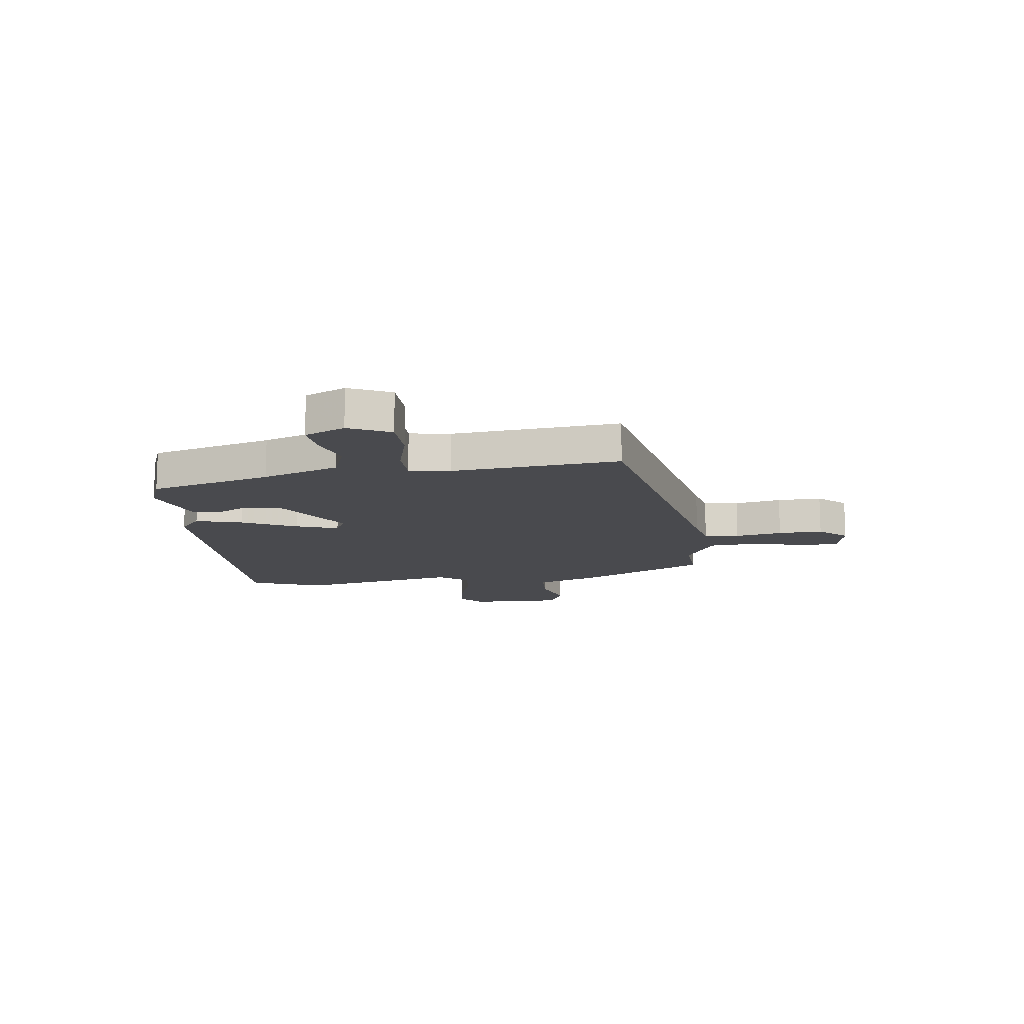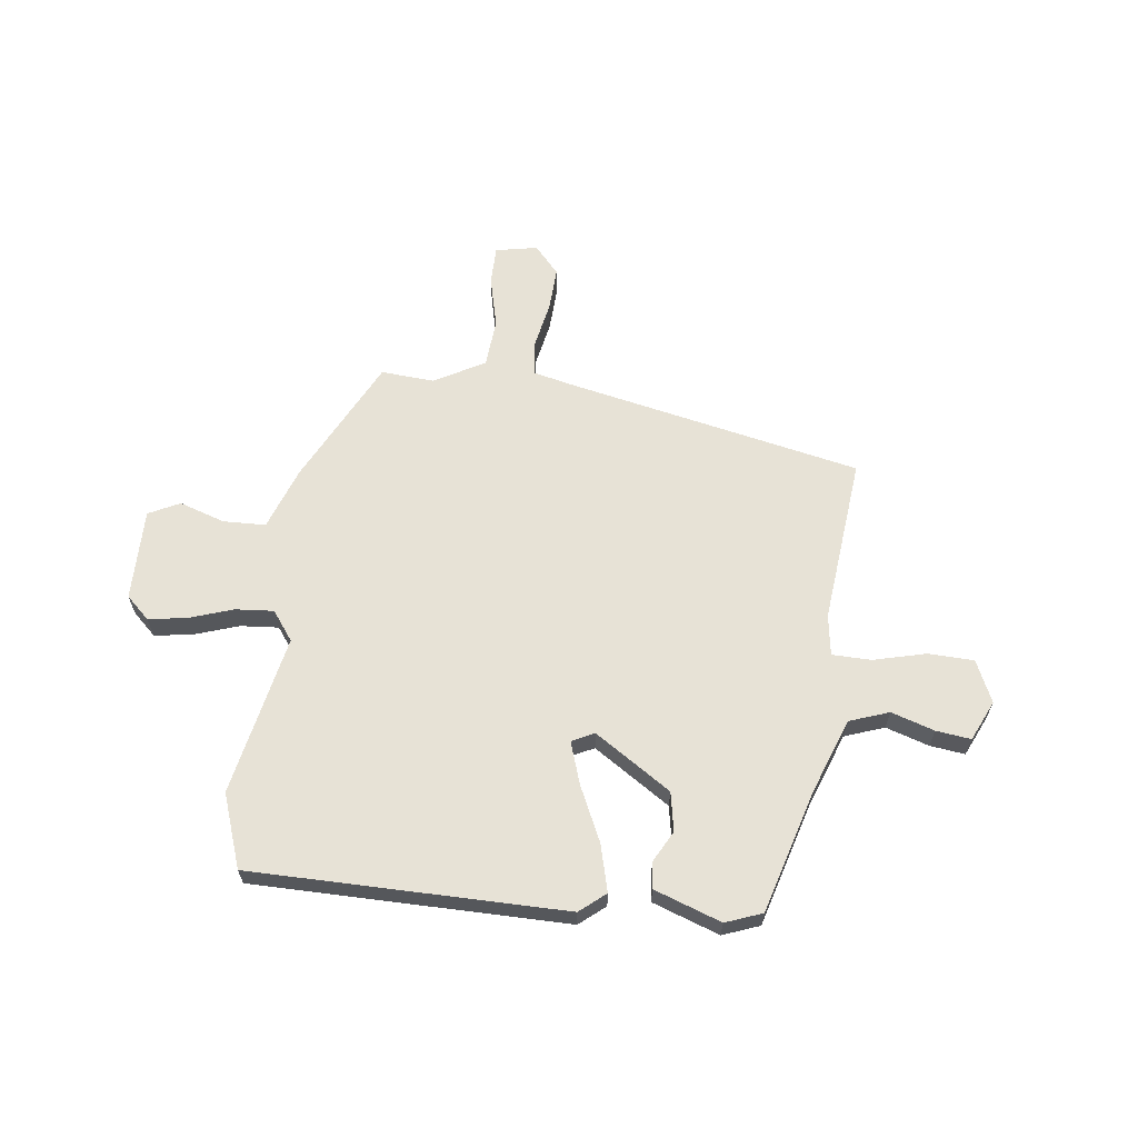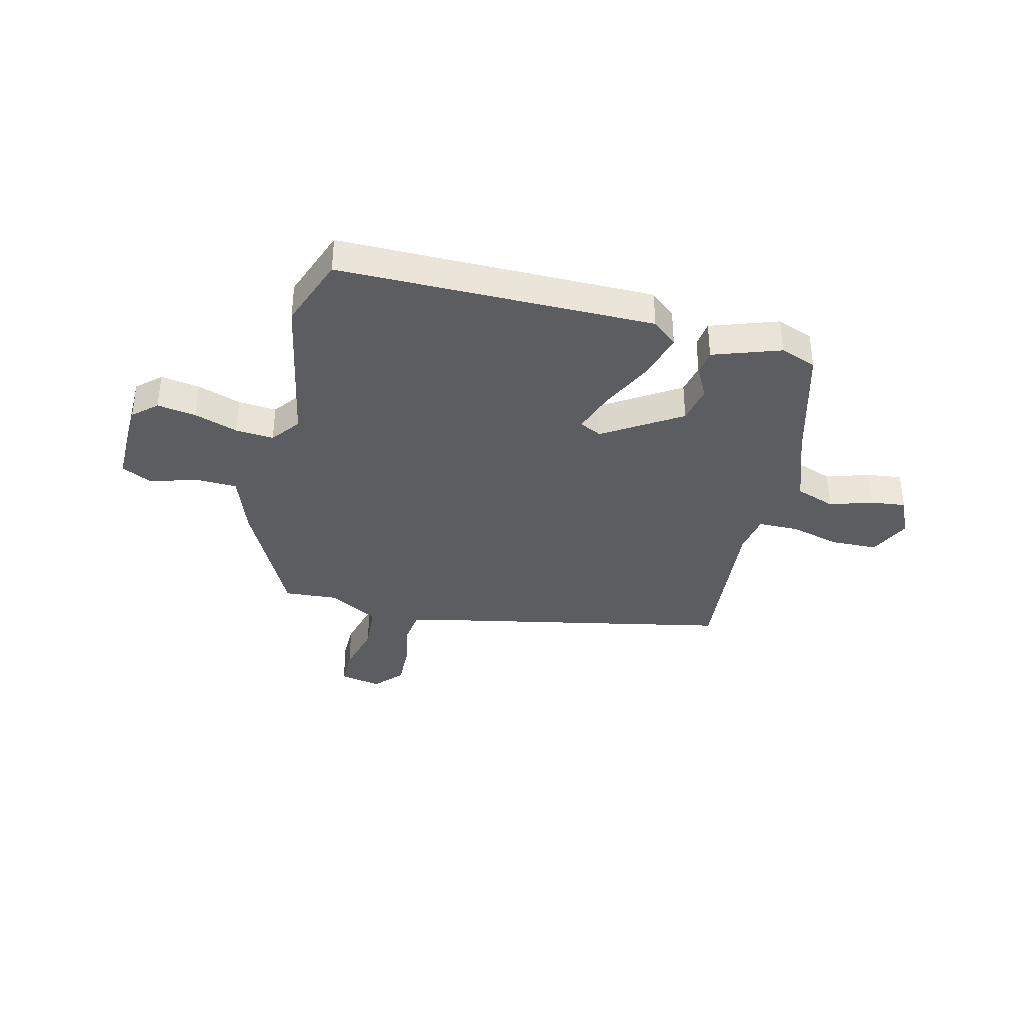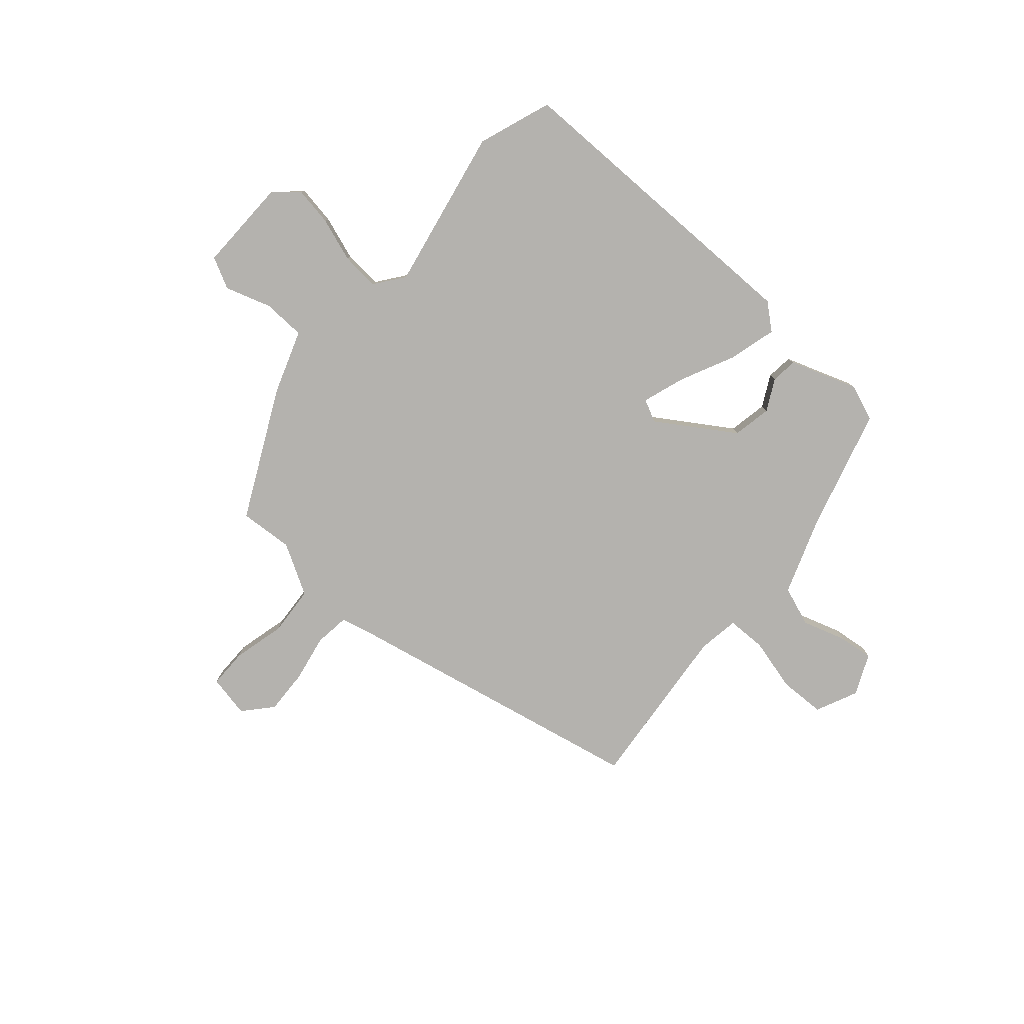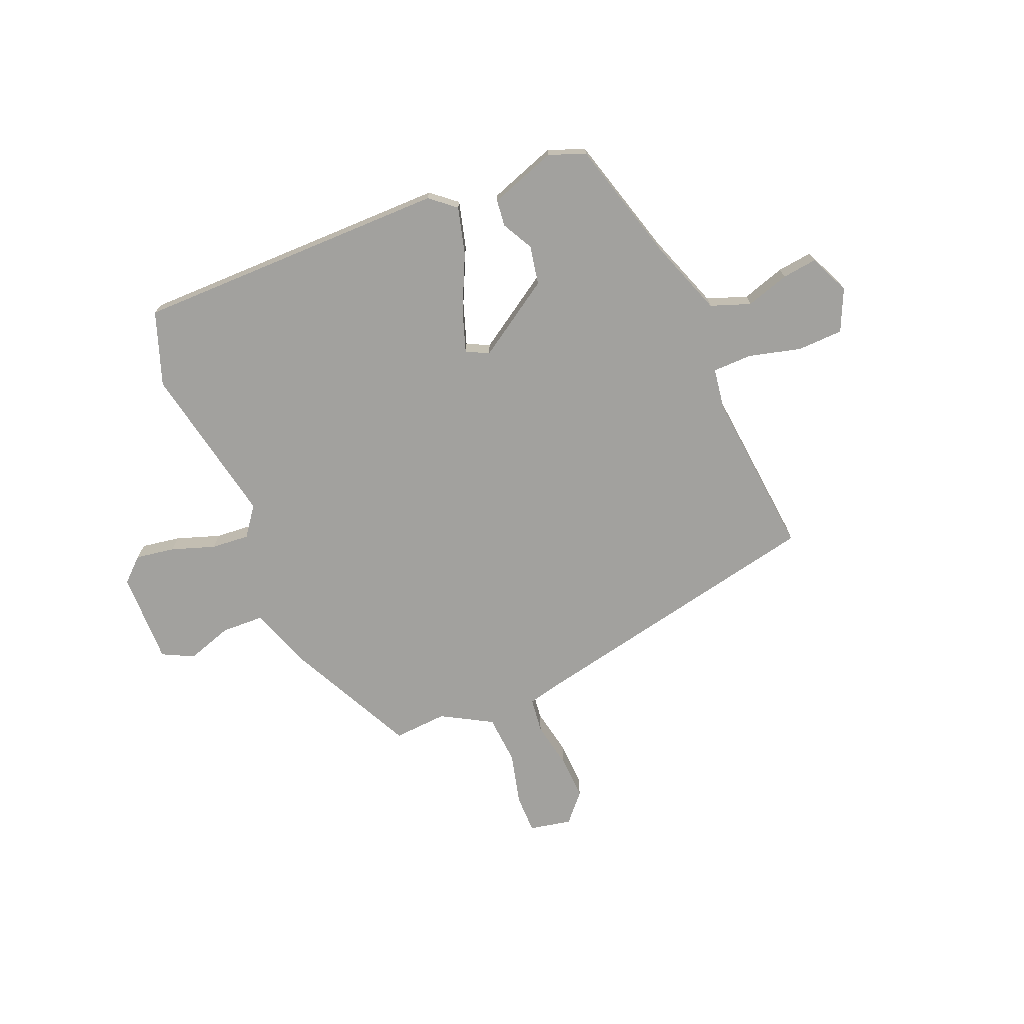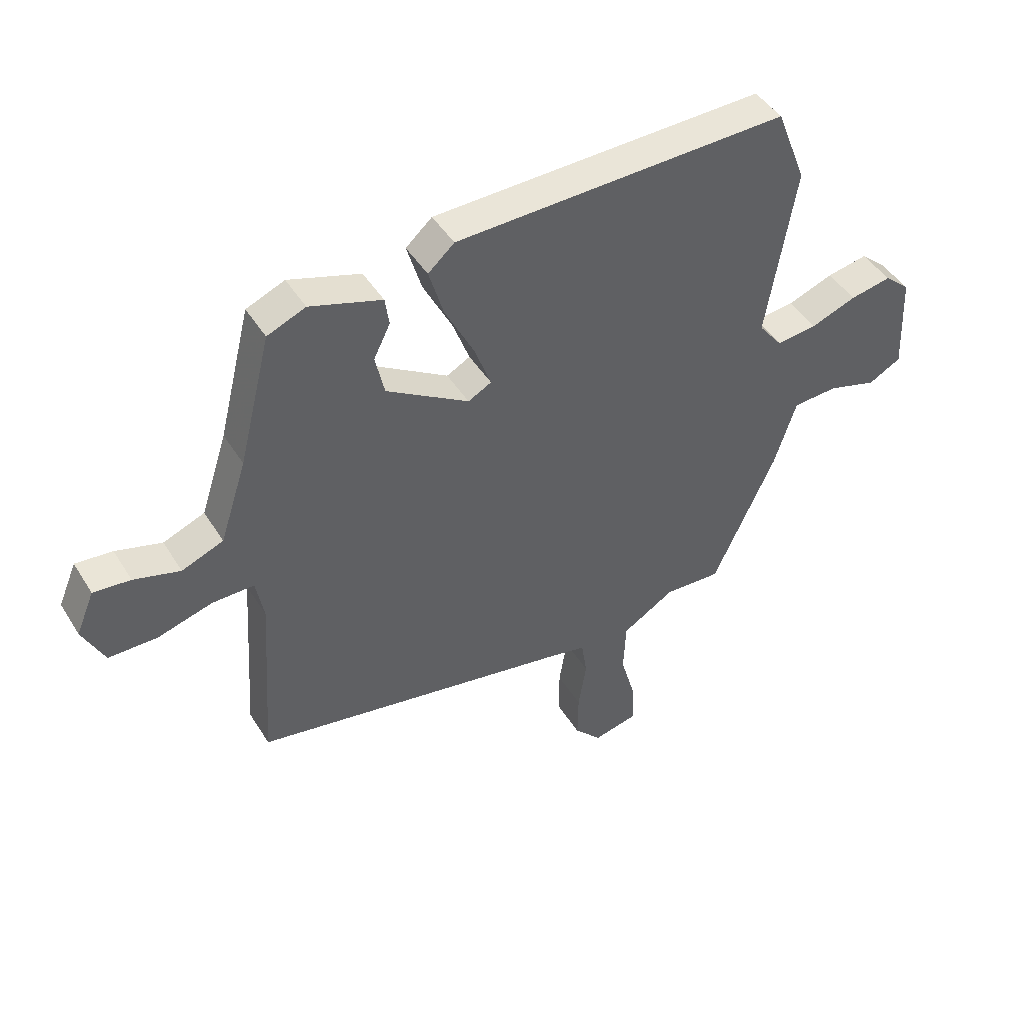
<metadata>
{"format":"obj","ext":"obj","renderer":"f3d","projection":"perspective","resolution":1024,"background":"white","views":[{"elev":-13.4,"azim":98.8,"up":"+Y"},{"elev":63.1,"azim":9.0,"up":"+Y"},{"elev":-36.1,"azim":-12.3,"up":"+Y"},{"elev":-79.7,"azim":-39.4,"up":"+Y"},{"elev":-72.0,"azim":24.3,"up":"+Y"},{"elev":45.3,"azim":150.0,"up":"+Z"}]}
</metadata>
<code>
v 0.482 0.07 -0.409
v -0.078 0.07 -0.508
v -0.147 0.07 -0.522
v -0.157 0.07 -0.587
v -0.143 0.07 -0.675
v -0.142 0.07 -0.758
v -0.19 0.07 -0.809
v -0.268 0.07 -0.791
v -0.266 0.07 -0.718
v -0.239 0.07 -0.622
v -0.243 0.07 -0.53
v -0.335 0.07 -0.474
v -0.435 0.07 -0.478
v -0.545 0.07 -0.238
v -0.583 0.07 -0.119
v -0.662 0.07 -0.114
v -0.748 0.07 -0.139
v -0.805 0.07 -0.108
v -0.797 0.07 0.064
v -0.752 0.07 0.103
v -0.68 0.07 0.089
v -0.6 0.07 0.059
v -0.529 0.07 0.051
v -0.487 0.07 0.104
v -0.537 0.07 0.406
v -0.484 0.07 0.541
v 0.1 0.07 0.524
v 0.146 0.07 0.483
v 0.12 0.07 0.396
v 0.069 0.07 0.296
v 0.04 0.07 0.218
v 0.081 0.07 0.196
v 0.226 0.07 0.284
v 0.242 0.07 0.356
v 0.213 0.07 0.415
v 0.22 0.07 0.464
v 0.346 0.07 0.504
v 0.413 0.07 0.476
v 0.47 0.07 0.248
v 0.517 0.07 0.104
v 0.59 0.07 0.075
v 0.671 0.07 0.098
v 0.736 0.07 0.104
v 0.768 0.07 0.028
v 0.73 0.07 -0.049
v 0.645 0.07 -0.049
v 0.548 0.07 -0.021
v 0.475 0.07 -0.02
v 0.461 0.07 -0.096
v 0.482 0 -0.409
v -0.078 0 -0.508
v -0.147 0 -0.522
v -0.157 0 -0.587
v -0.143 0 -0.675
v -0.142 0 -0.758
v -0.19 0 -0.809
v -0.268 0 -0.791
v -0.266 0 -0.718
v -0.239 0 -0.622
v -0.243 0 -0.53
v -0.335 0 -0.474
v -0.435 0 -0.478
v -0.545 0 -0.238
v -0.583 0 -0.119
v -0.662 0 -0.114
v -0.748 0 -0.139
v -0.805 0 -0.108
v -0.797 0 0.064
v -0.752 0 0.103
v -0.68 0 0.089
v -0.6 0 0.059
v -0.529 0 0.051
v -0.487 0 0.104
v -0.537 0 0.406
v -0.484 0 0.541
v 0.1 0 0.524
v 0.146 0 0.483
v 0.12 0 0.396
v 0.069 0 0.296
v 0.04 0 0.218
v 0.081 0 0.196
v 0.226 0 0.284
v 0.242 0 0.356
v 0.213 0 0.415
v 0.22 0 0.464
v 0.346 0 0.504
v 0.413 0 0.476
v 0.47 0 0.248
v 0.517 0 0.104
v 0.59 0 0.075
v 0.671 0 0.098
v 0.736 0 0.104
v 0.768 0 0.028
v 0.73 0 -0.049
v 0.645 0 -0.049
v 0.548 0 -0.021
v 0.475 0 -0.02
v 0.461 0 -0.096
f 44 45 46 47
f 44 47 48
f 41 42 43 44
f 41 44 48
f 40 41 48
f 39 40 48
f 38 39 48 49
f 34 35 36 37
f 33 34 37 38
f 27 28 29 30
f 27 30 31
f 24 25 26 27
f 23 24 27 31
f 19 20 21 22
f 19 22 23
f 16 17 18 19
f 15 16 19 23
f 12 13 14 15
f 11 12 15 23
f 7 8 9 10
f 7 10 11
f 4 5 6 7
f 4 7 11
f 3 4 11 23
f 38 49 1 2
f 33 38 2 3
f 32 33 3
f 3 23 31 32
f 96 95 94 93
f 97 96 93
f 93 92 91 90
f 97 93 90
f 97 90 89
f 97 89 88
f 98 97 88 87
f 86 85 84 83
f 87 86 83 82
f 79 78 77 76
f 80 79 76
f 76 75 74 73
f 80 76 73 72
f 71 70 69 68
f 72 71 68
f 68 67 66 65
f 72 68 65 64
f 64 63 62 61
f 72 64 61 60
f 59 58 57 56
f 60 59 56
f 56 55 54 53
f 60 56 53
f 72 60 53 52
f 51 50 98 87
f 52 51 87 82
f 52 82 81
f 81 80 72 52
f 1 50 51 2
f 2 51 52 3
f 3 52 53 4
f 4 53 54 5
f 5 54 55 6
f 6 55 56 7
f 7 56 57 8
f 8 57 58 9
f 9 58 59 10
f 10 59 60 11
f 11 60 61 12
f 12 61 62 13
f 13 62 63 14
f 14 63 64 15
f 15 64 65 16
f 16 65 66 17
f 17 66 67 18
f 18 67 68 19
f 19 68 69 20
f 20 69 70 21
f 21 70 71 22
f 22 71 72 23
f 23 72 73 24
f 24 73 74 25
f 25 74 75 26
f 26 75 76 27
f 27 76 77 28
f 28 77 78 29
f 29 78 79 30
f 30 79 80 31
f 31 80 81 32
f 32 81 82 33
f 33 82 83 34
f 34 83 84 35
f 35 84 85 36
f 36 85 86 37
f 37 86 87 38
f 38 87 88 39
f 39 88 89 40
f 40 89 90 41
f 41 90 91 42
f 42 91 92 43
f 43 92 93 44
f 44 93 94 45
f 45 94 95 46
f 46 95 96 47
f 47 96 97 48
f 48 97 98 49
f 49 98 50 1

</code>
